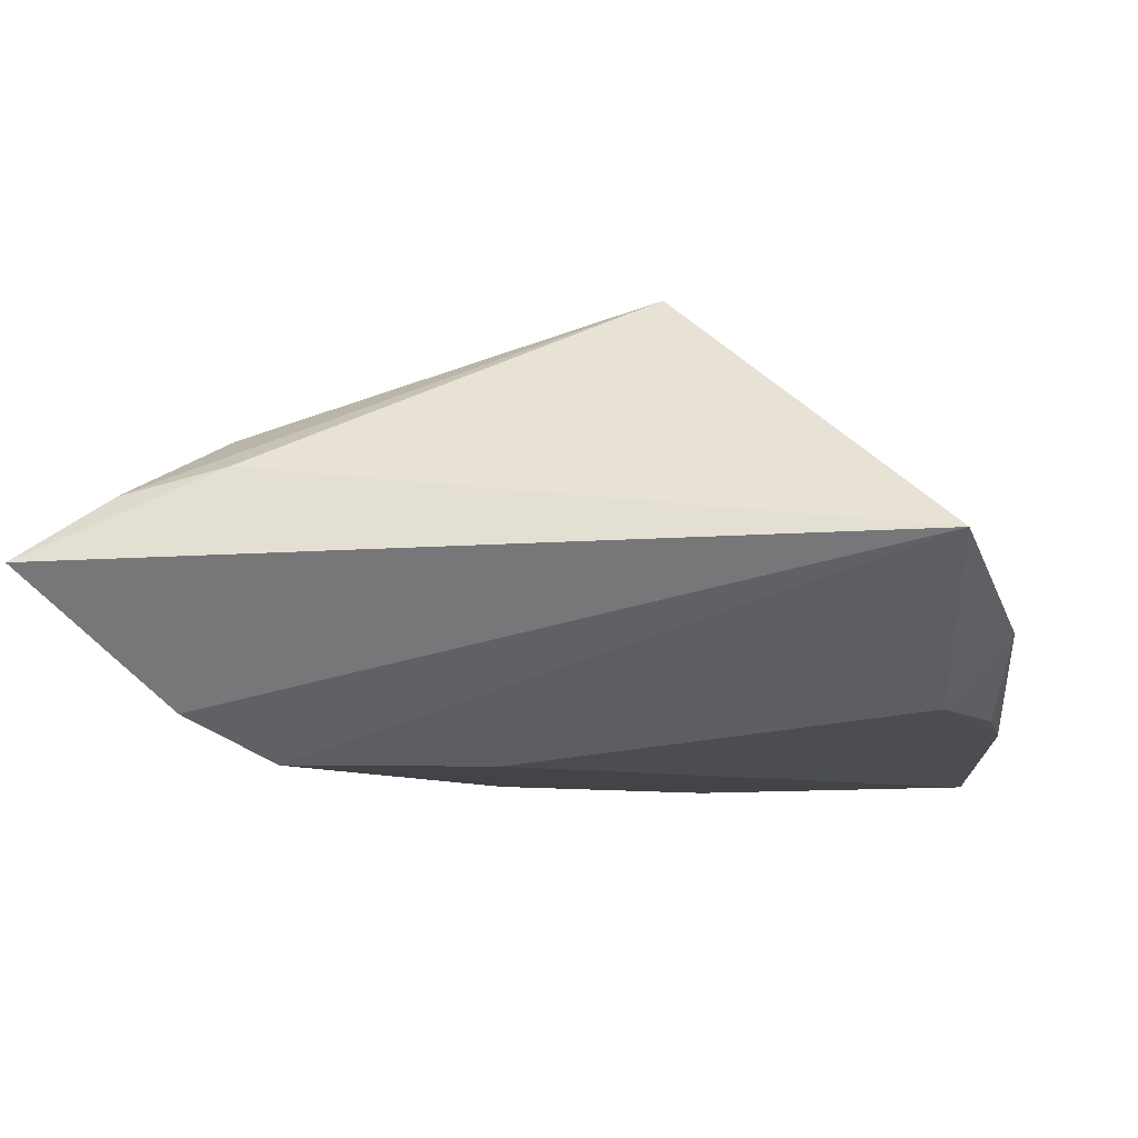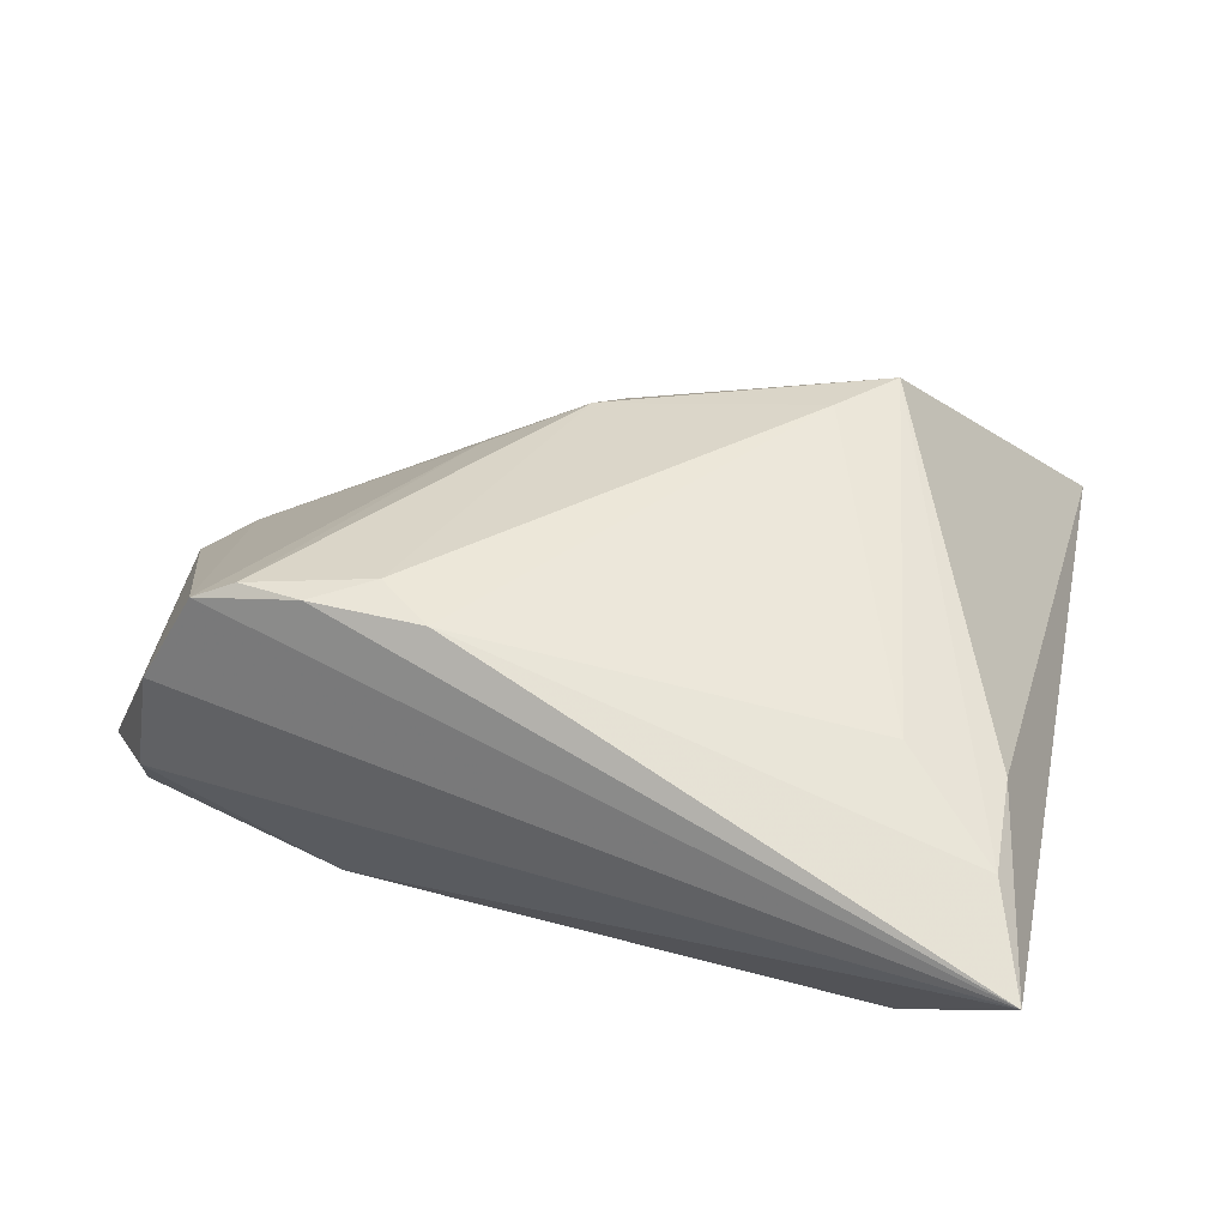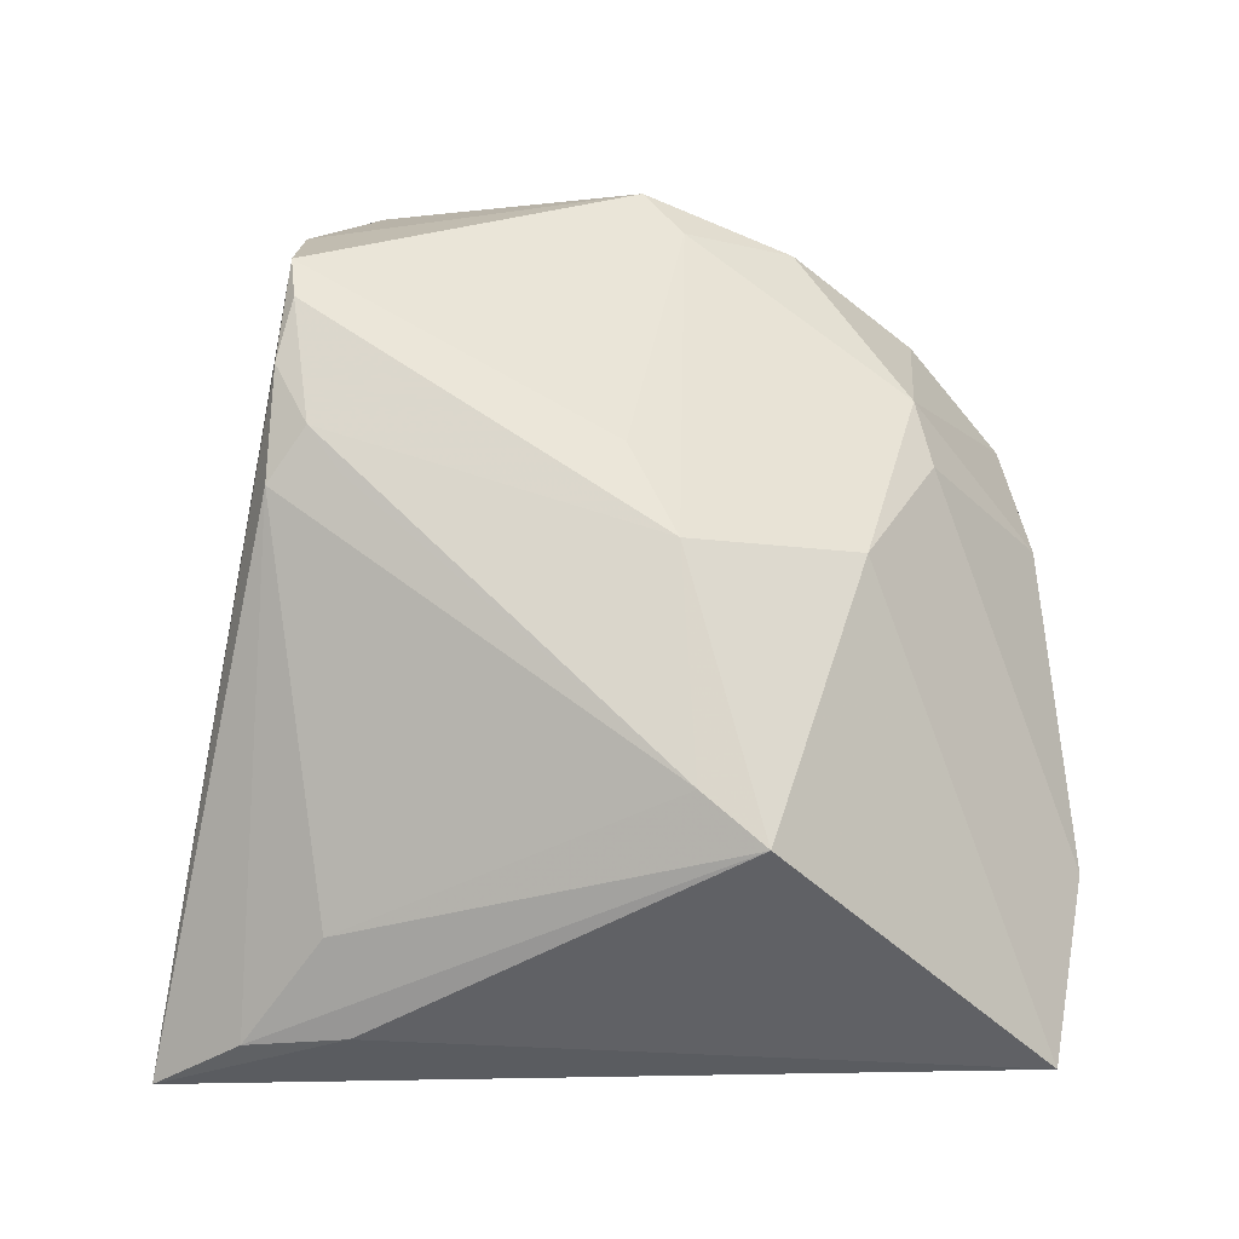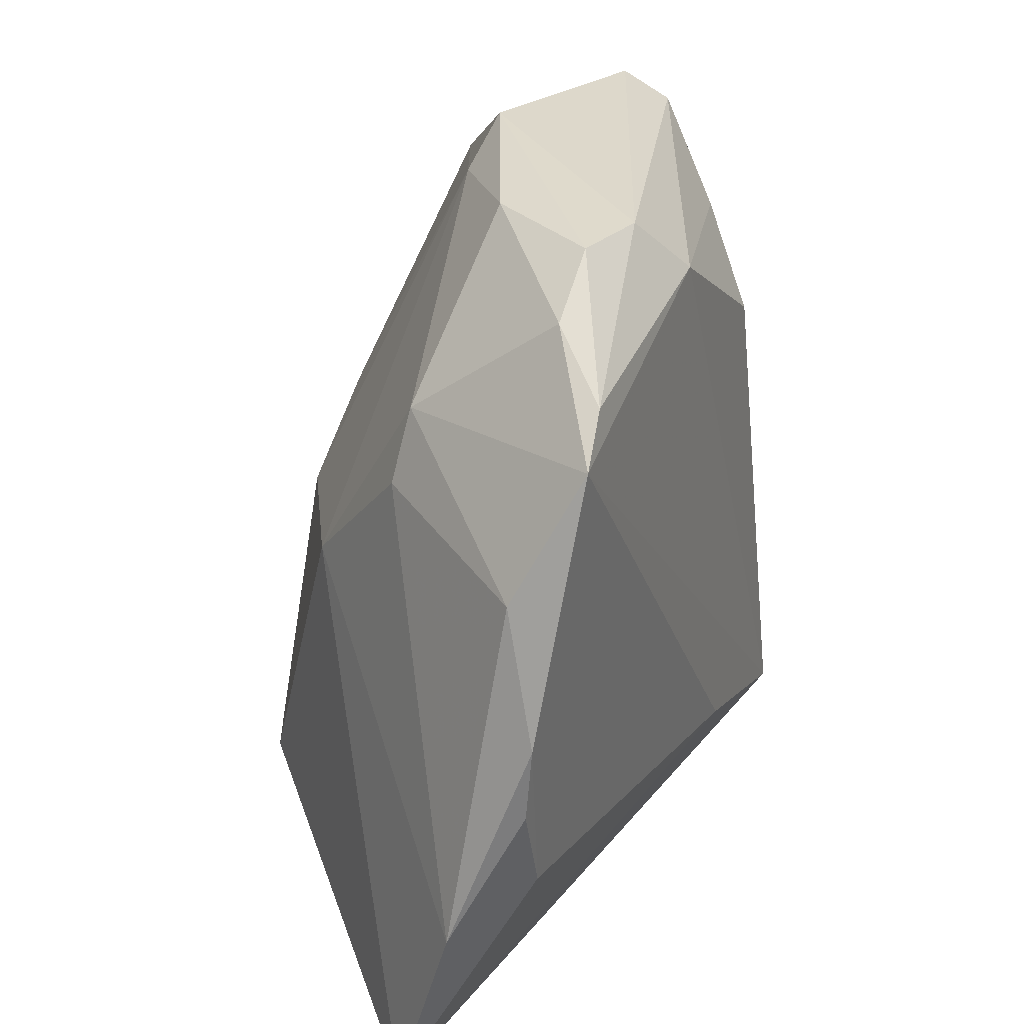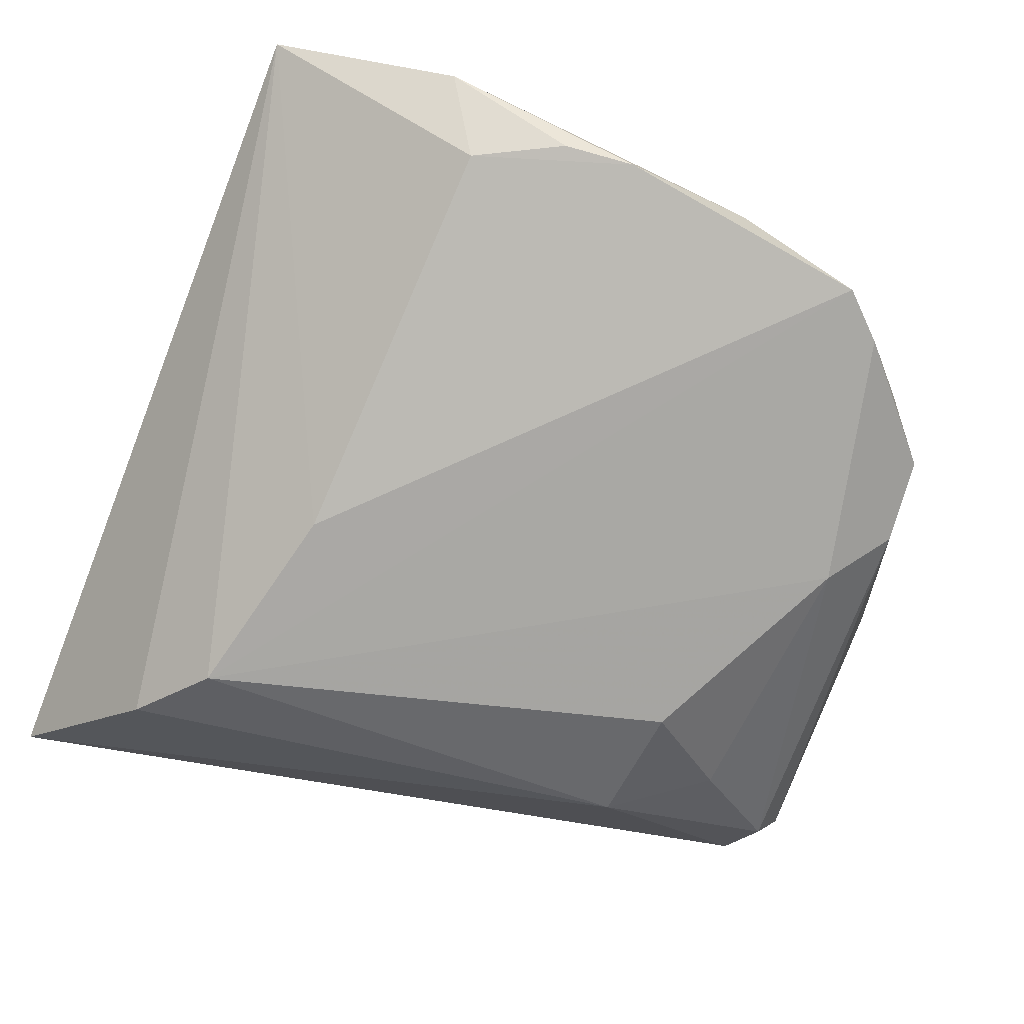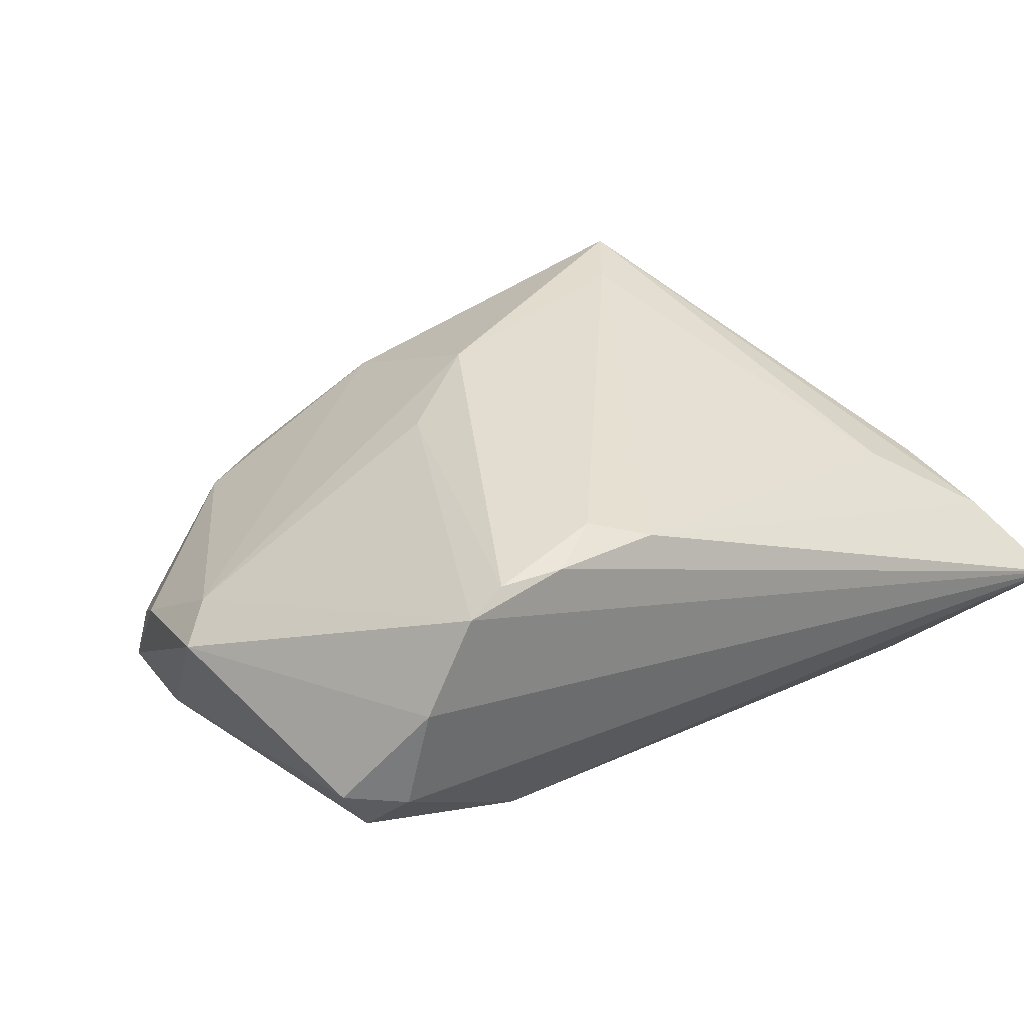
<metadata>
{"format":"obj","ext":"obj","renderer":"f3d","projection":"perspective","resolution":1024,"background":"white","views":[{"elev":-8.2,"azim":8.2,"up":"+Z"},{"elev":32.4,"azim":-78.2,"up":"+Z"},{"elev":78.1,"azim":-0.9,"up":"+Z"},{"elev":22.2,"azim":110.5,"up":"+Y"},{"elev":-75.1,"azim":68.7,"up":"+Z"},{"elev":33.7,"azim":-131.1,"up":"+Z"}]}
</metadata>
<code>
v -0.02868 -0.03127 -0.02635
v 0.02186 0.04623 -0.006784
v -0.013 0.02613 -0.02583
v 0.04842 0.02644 -0.02635
v -0.004231 -0.0255 -0.02635
v -0.03734 0.02473 0.02158
v -0.02054 0.03677 -0.01896
v 0.00359 0.0519 0.0002132
v 0.05385 -0.0289 -0.01243
v -0.03402 0.04608 -0.004446
v 0.05121 0.01152 -0.01857
v 0.02765 0.004236 0.01358
v -0.0304 -0.04778 0.005072
v 0.02979 0.04447 -0.0195
v -0.04283 -0.04806 0.002027
v -0.02763 0.05111 -0.005101
v 0.03703 0.01755 0.0003726
v 0.03518 0.02604 -0.001255
v -0.03551 0.04384 0.008281
v 0.01981 0.04493 -0.02177
v -0.03829 -0.03873 -0.02104
v 0.05153 -0.01291 -0.02085
v -0.03531 0.03243 0.02155
v -0.03835 0.01114 0.02084
v 0.04604 -0.02346 -0.02025
v 0.0525 -0.004285 -0.0219
v 0.008396 0.04603 0.00234
v -0.03284 -0.03704 0.009999
v 0.006558 0.003849 0.02391
v 0.03717 0.03825 -0.01916
v -0.05385 -0.0519 -0.005596
v -0.02894 0.02519 -0.01971
v -0.03018 0.01207 0.02284
v 0.04343 0.03172 -0.02587
v 0.001003 0.0156 0.02033
v 0.01308 0.03849 -0.02625
v 0.01522 -0.03024 0.02635
v 0.007762 -0.02367 0.026
v 0.0487 -0.0519 -0.004058
v -0.03362 0.01734 0.02287
v -0.02798 0.04796 -0.01077
v -0.03587 0.03752 0.01941
f 13 31 39
f 39 37 13
f 24 6 31
f 5 1 4
f 5 25 39
f 39 1 5
f 39 31 21
f 21 1 39
f 39 25 9
f 19 10 31
f 16 10 19
f 18 11 4
f 31 13 15
f 15 24 31
f 15 13 37
f 6 24 40
f 40 23 6
f 4 1 36
f 1 3 36
f 41 10 16
f 16 20 41
f 20 36 41
f 26 5 4
f 25 5 26
f 4 11 26
f 11 9 26
f 31 6 42
f 42 19 31
f 6 23 42
f 23 40 29
f 17 9 11
f 11 18 17
f 28 15 37
f 24 15 28
f 33 40 24
f 8 20 16
f 16 19 8
f 19 42 8
f 4 36 34
f 34 36 20
f 7 36 3
f 7 41 36
f 10 41 32
f 31 10 32
f 32 21 31
f 41 7 32
f 1 21 32
f 32 3 1
f 32 7 3
f 22 9 25
f 25 26 22
f 22 26 9
f 37 29 38
f 38 29 40
f 40 33 38
f 38 33 24
f 38 28 37
f 24 28 38
f 39 9 12
f 9 17 12
f 12 37 39
f 12 29 37
f 12 17 18
f 27 12 18
f 29 12 27
f 27 8 42
f 2 27 18
f 8 27 2
f 35 27 42
f 29 27 35
f 35 42 23
f 23 29 35
f 30 18 4
f 30 2 18
f 4 34 30
f 14 34 20
f 14 30 34
f 2 30 14
f 20 8 14
f 8 2 14

</code>
